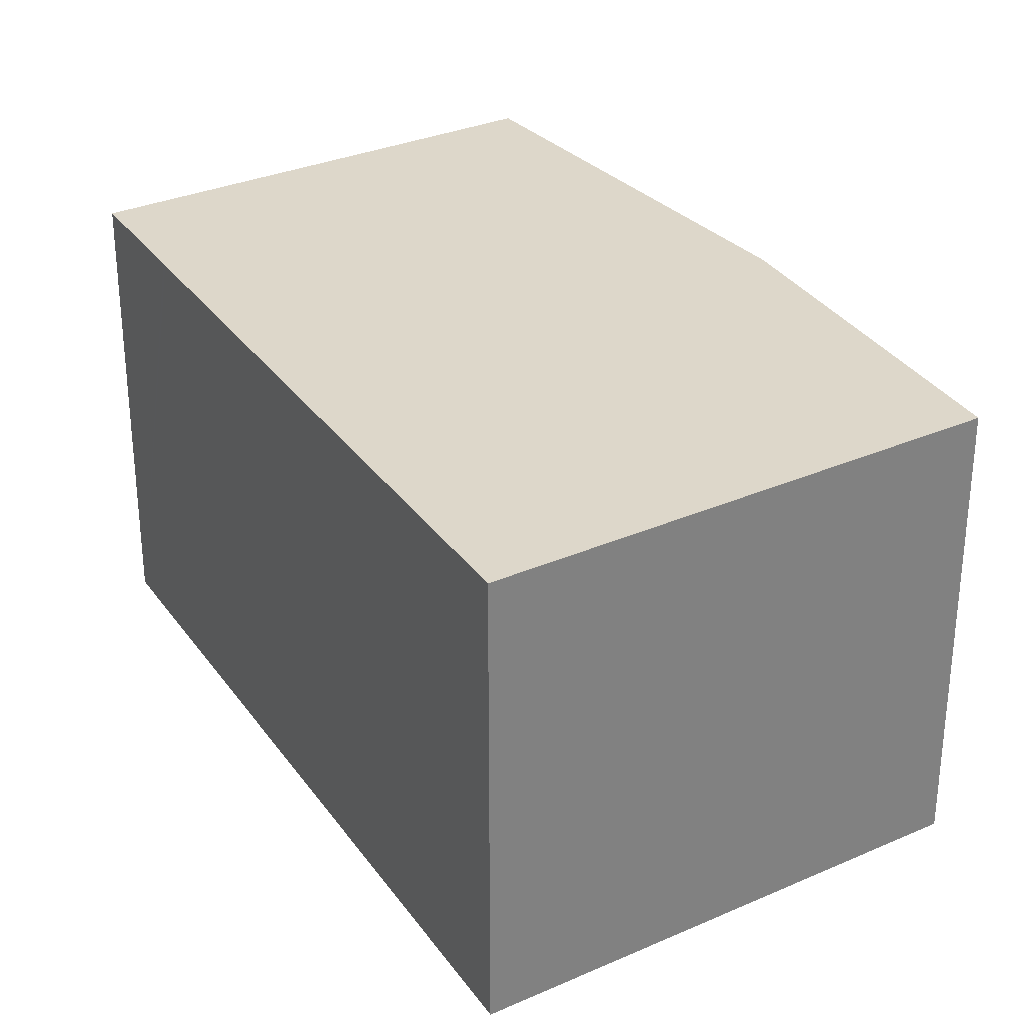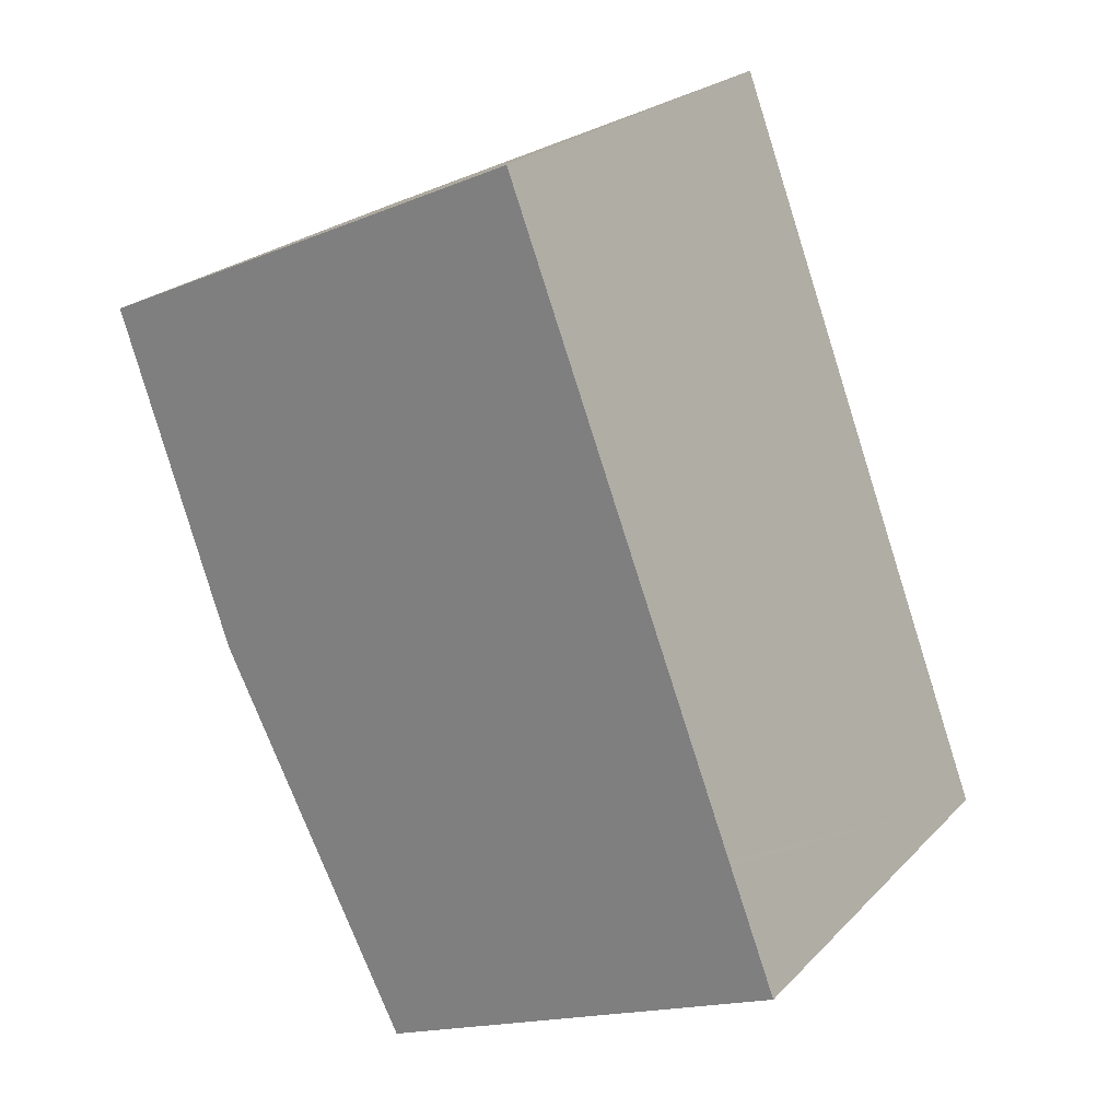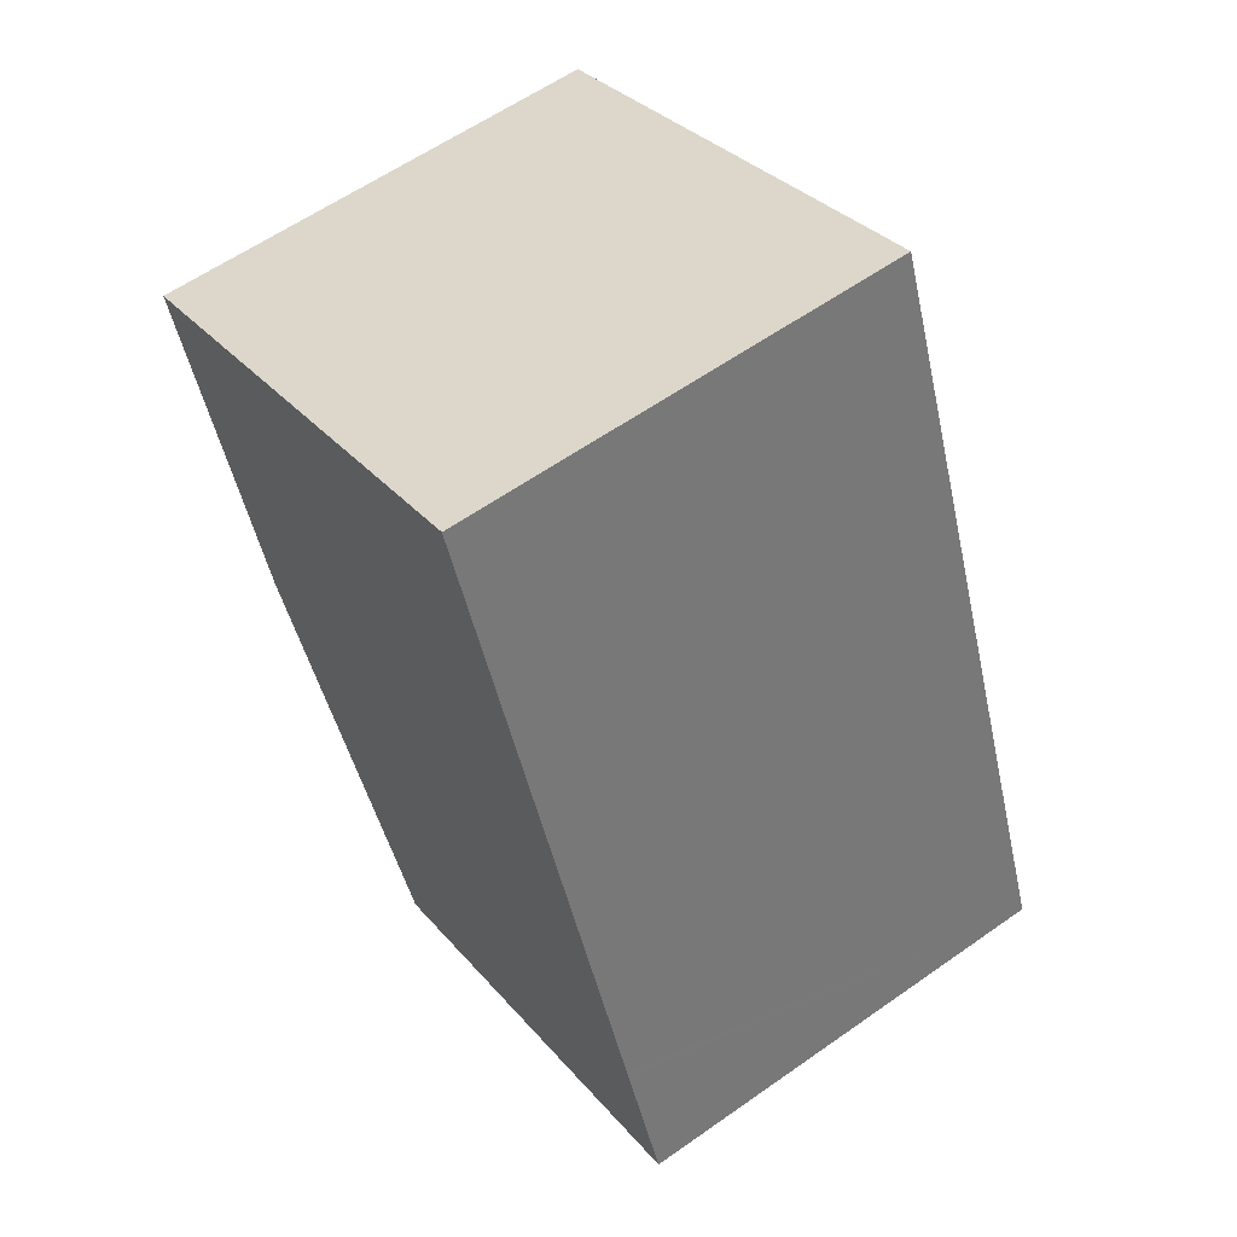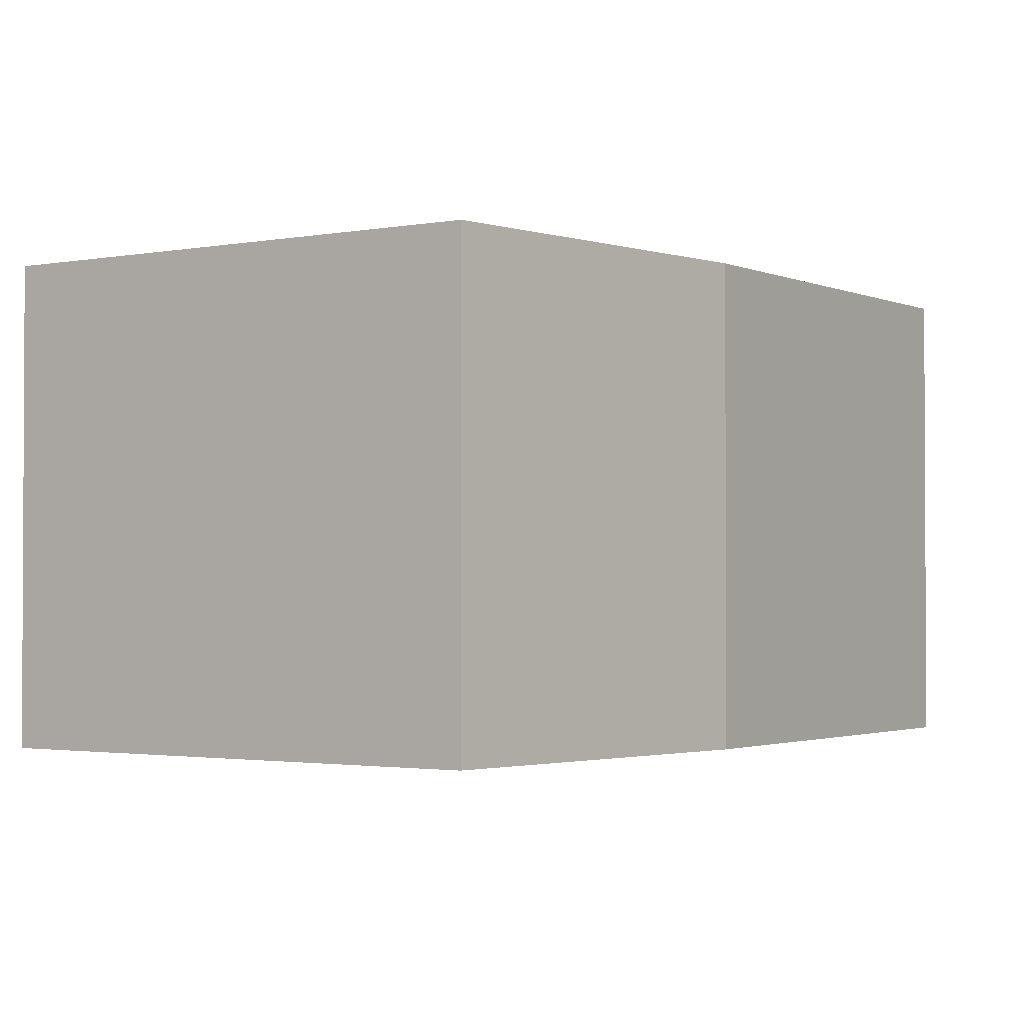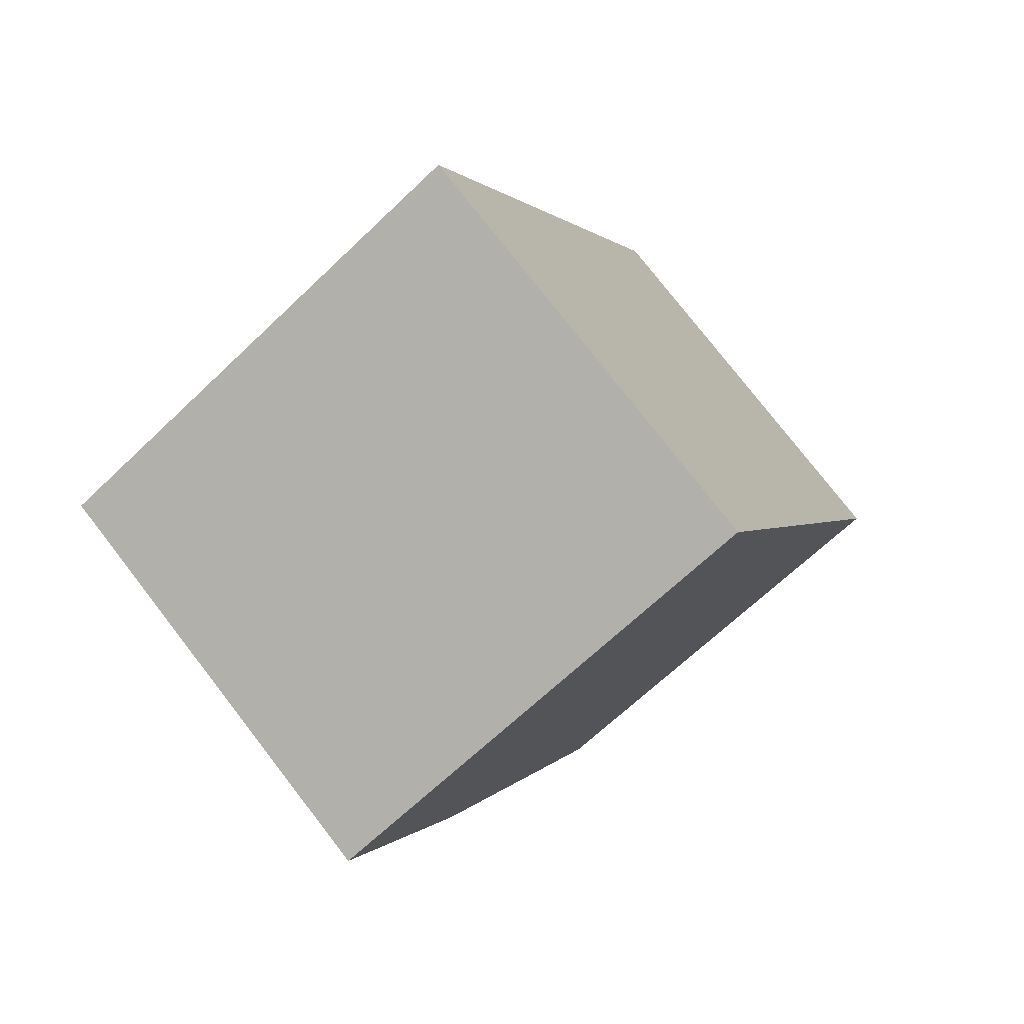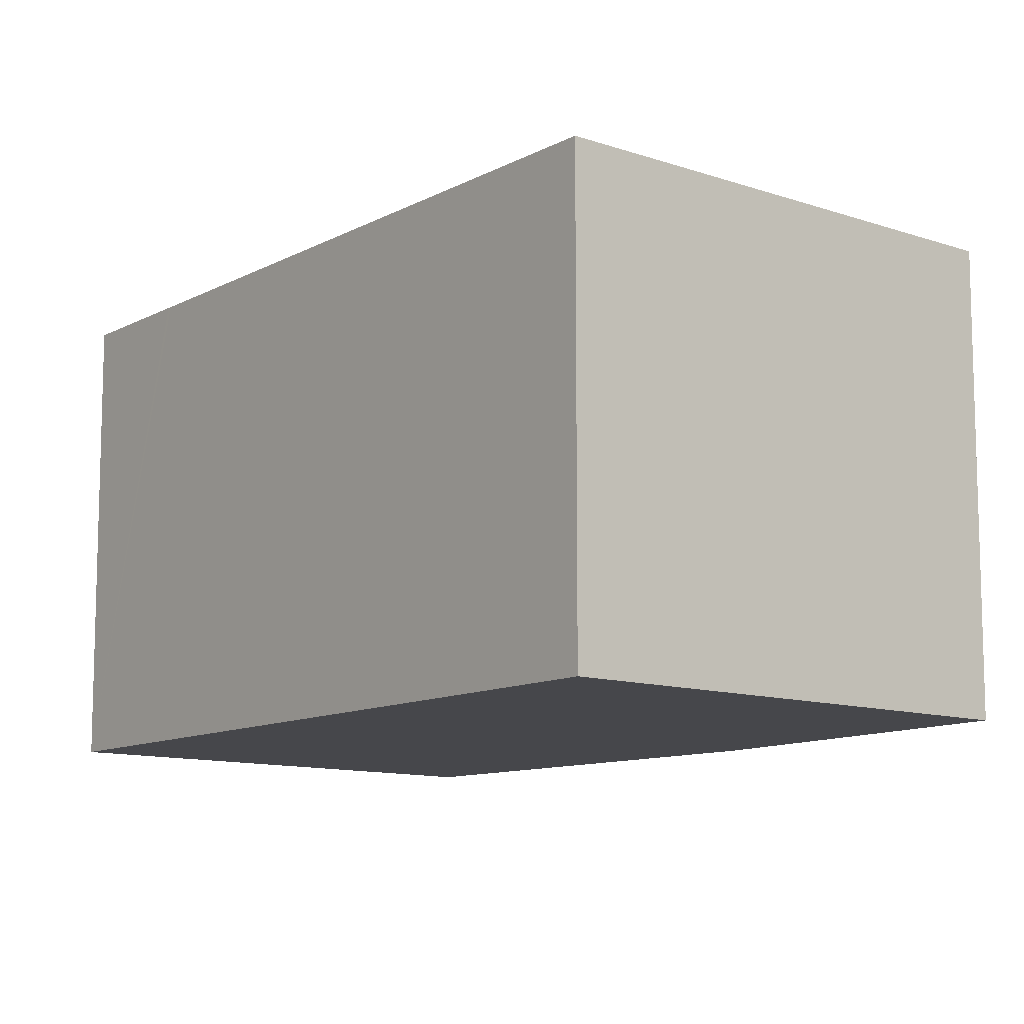
<metadata>
{"format":"obj","ext":"obj","renderer":"f3d","projection":"perspective","resolution":1024,"background":"white","views":[{"elev":30.9,"azim":-8.0,"up":"+Y"},{"elev":23.6,"azim":-147.9,"up":"+Z"},{"elev":60.0,"azim":-125.8,"up":"+Z"},{"elev":-1.8,"azim":59.6,"up":"+Y"},{"elev":77.5,"azim":142.2,"up":"+Z"},{"elev":-10.8,"azim":-16.4,"up":"+Y"}]}
</metadata>
<code>
v  0 2.471 1.513e-16
v  3.509 2.471 1.114
v  2.415 2.471 -1.097
v  0.273 2.471 0.71
v  0.282 2.471 0.733
v  1.596 2.471 4.155
v  4.14 2.471 3.009
v  4.14 -1.842e-16 3.009
v  3.509 -6.821e-17 1.114
v  2.415 6.717e-17 -1.097
v  0 0 0
v  0.273 -4.348e-17 0.71
v  1.596 -2.544e-16 4.155
v  0.282 -4.488e-17 0.733
g defaultobject
f 1 2 3
f 2 1 4
f 2 4 5
f 2 5 6
f 2 6 7
f 8 2 7
f 2 8 9
f 9 3 2
f 3 9 10
f 10 1 3
f 1 10 11
f 11 4 1
f 4 11 5
f 5 11 6
f 6 11 12
f 6 12 13
f 13 12 14
f 13 7 6
f 7 13 8
f 9 11 10
f 11 9 12
f 12 9 14
f 14 9 13
f 13 9 8

</code>
